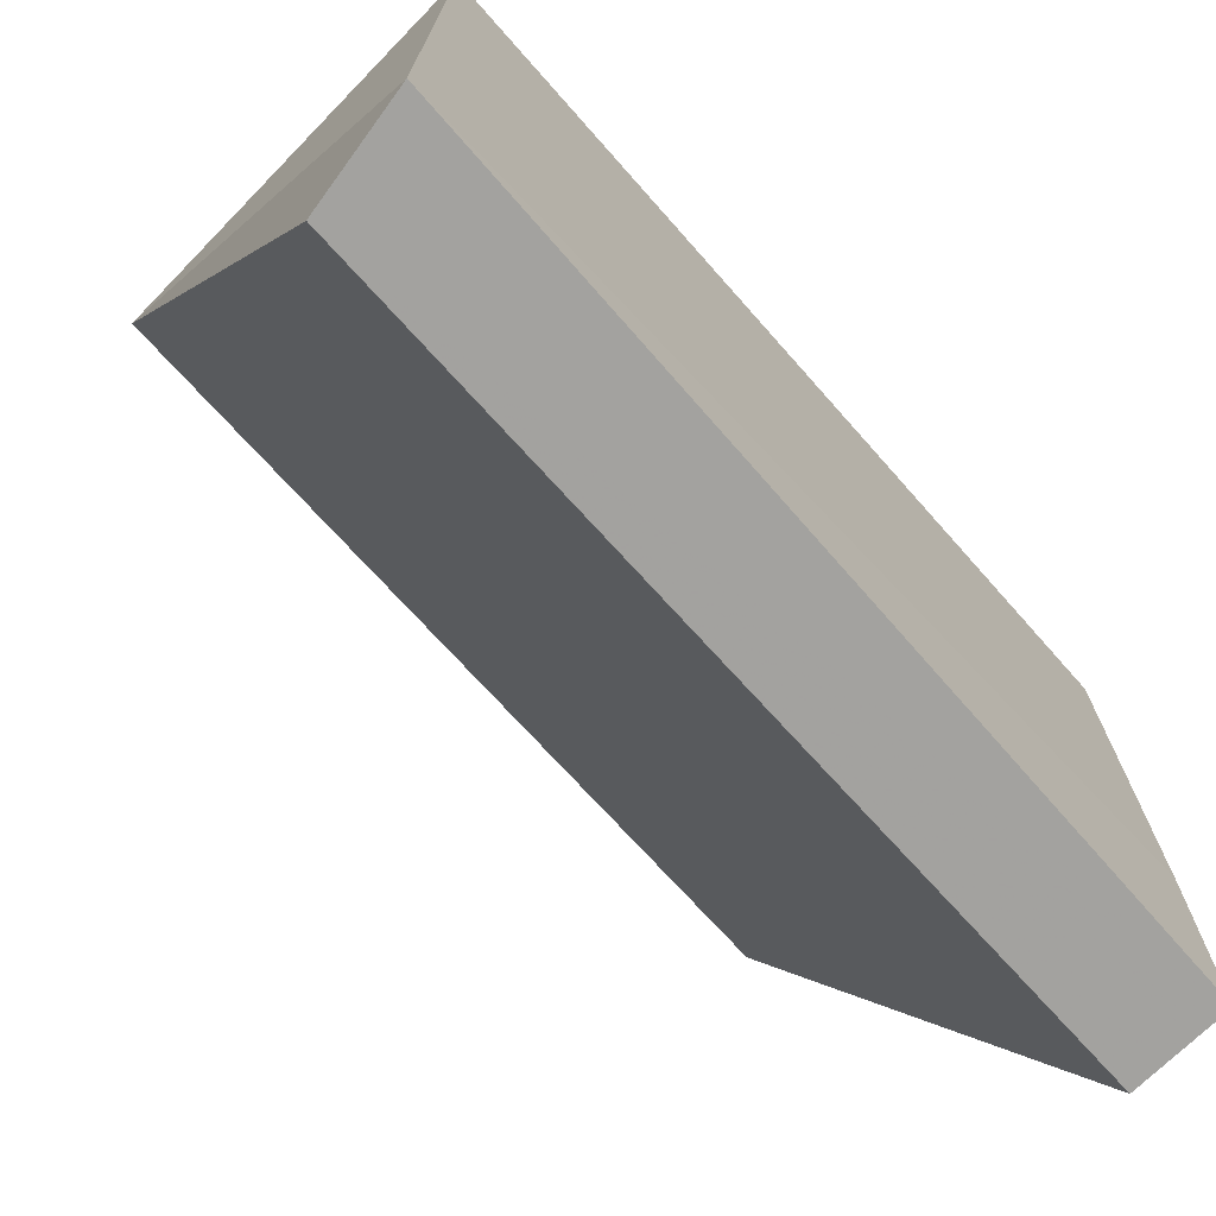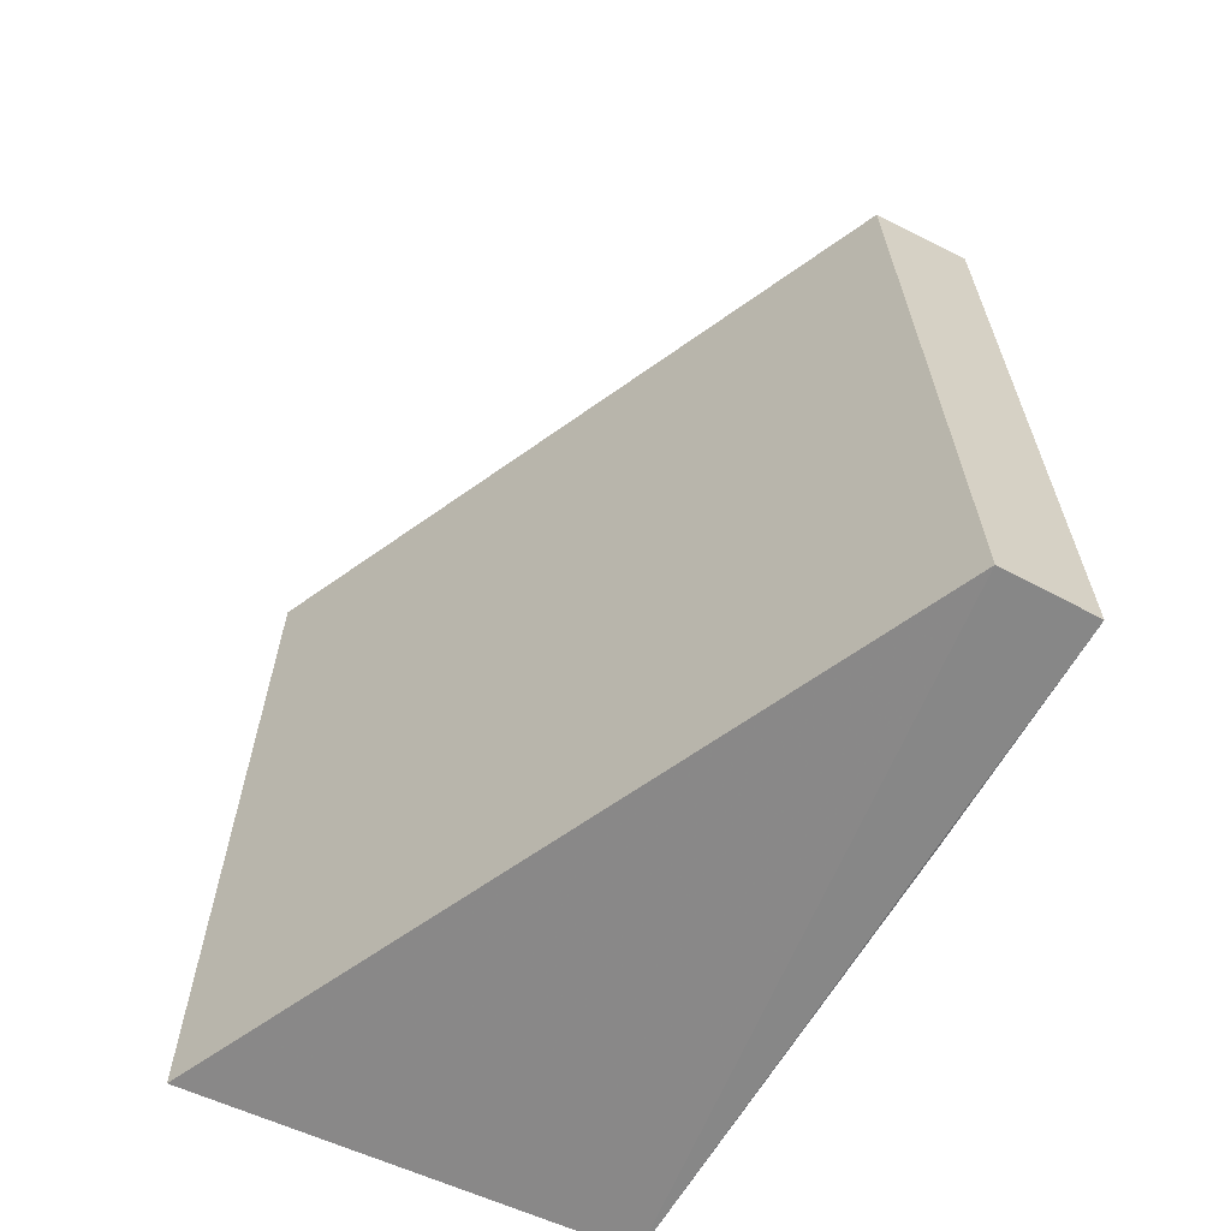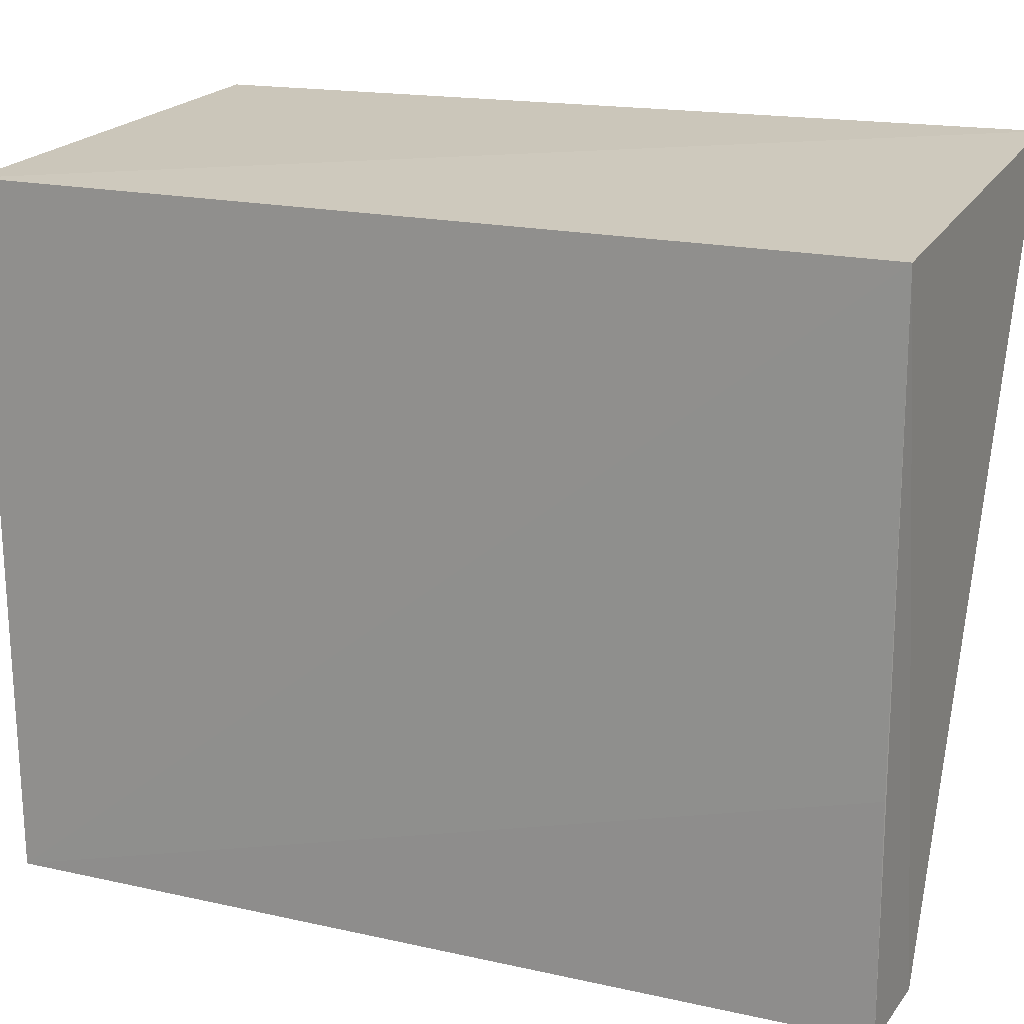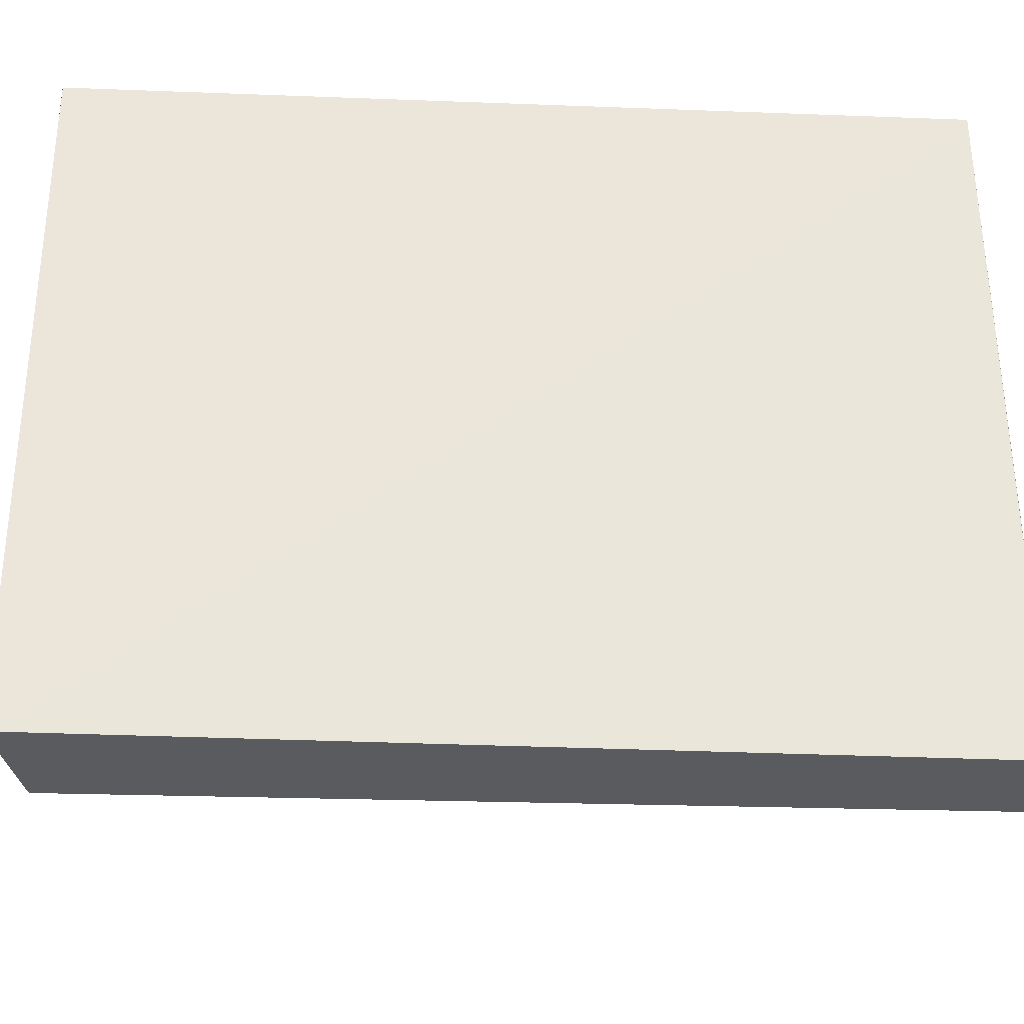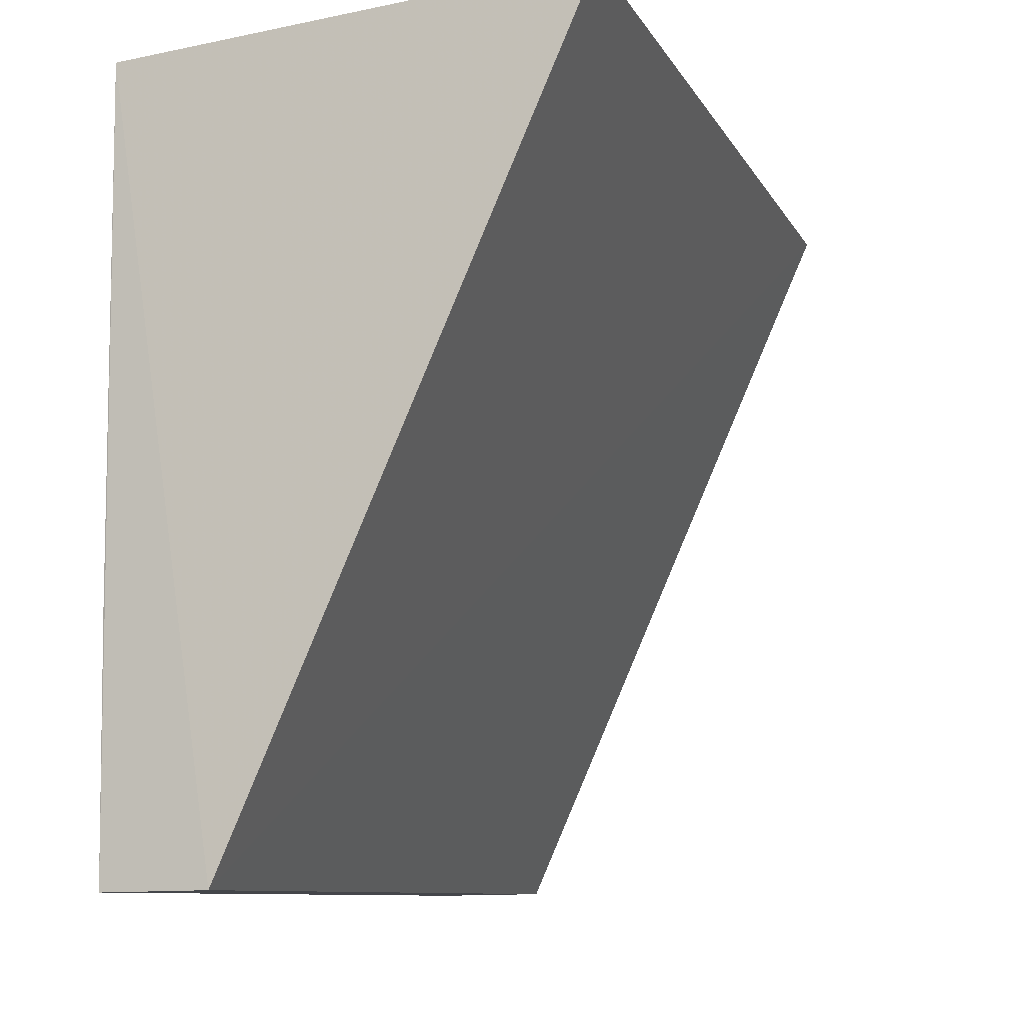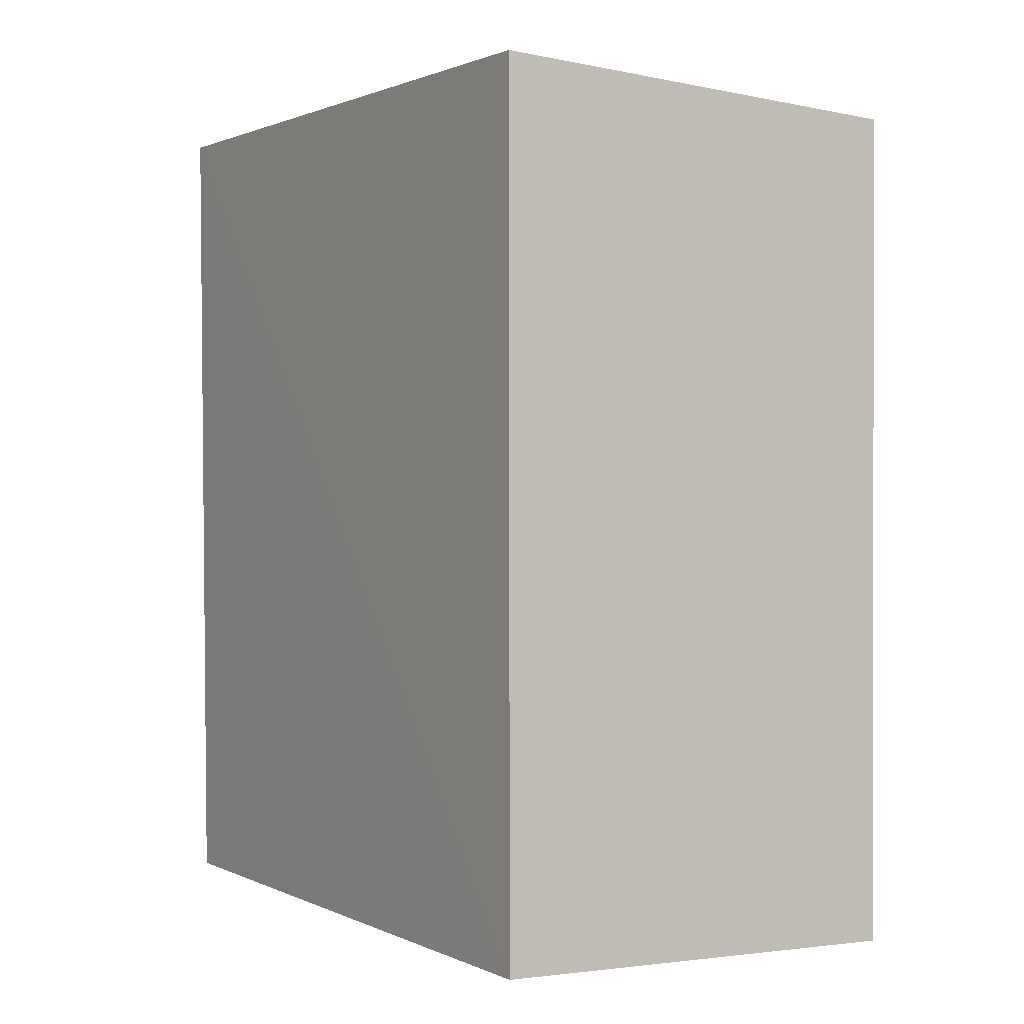
<metadata>
{"format":"obj","ext":"obj","renderer":"f3d","projection":"perspective","resolution":1024,"background":"white","views":[{"elev":-73.0,"azim":41.7,"up":"+Y"},{"elev":-63.8,"azim":-30.3,"up":"+Z"},{"elev":18.6,"azim":113.3,"up":"+Y"},{"elev":-33.0,"azim":87.2,"up":"+Y"},{"elev":-9.2,"azim":-162.4,"up":"+Y"},{"elev":1.4,"azim":147.2,"up":"+Z"}]}
</metadata>
<code>
v 0.04079 0.02523 0.0279
v 0.04076 0.004127 0.02776
v 0.04074 0.0252 0.001317
v 0.02779 0.0263 0.001055
v 0.02763 0.02601 0.02698
v 0.03759 0.004121 0.001111
v 0.04057 0.004071 0.001267
v 0.03733 0.004172 0.02703
v 0.04067 0.01111 0.001304
f 1 2 3
f 1 3 4
f 5 2 1
f 5 1 4
f 6 4 3
f 6 5 4
f 7 6 3
f 8 2 5
f 8 5 6
f 8 7 2
f 8 6 7
f 9 7 3
f 9 3 2
f 9 2 7

</code>
